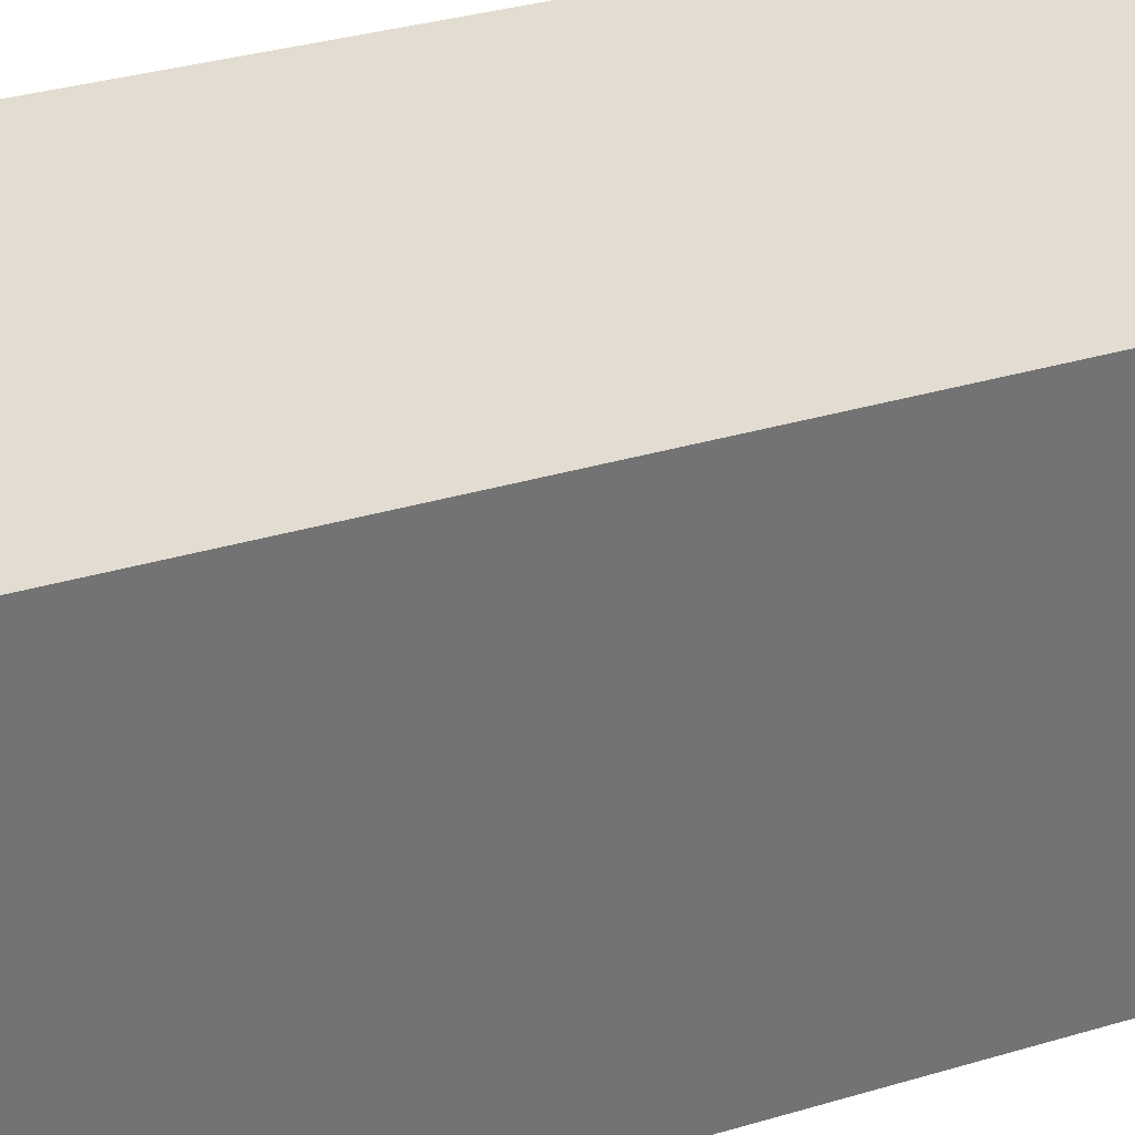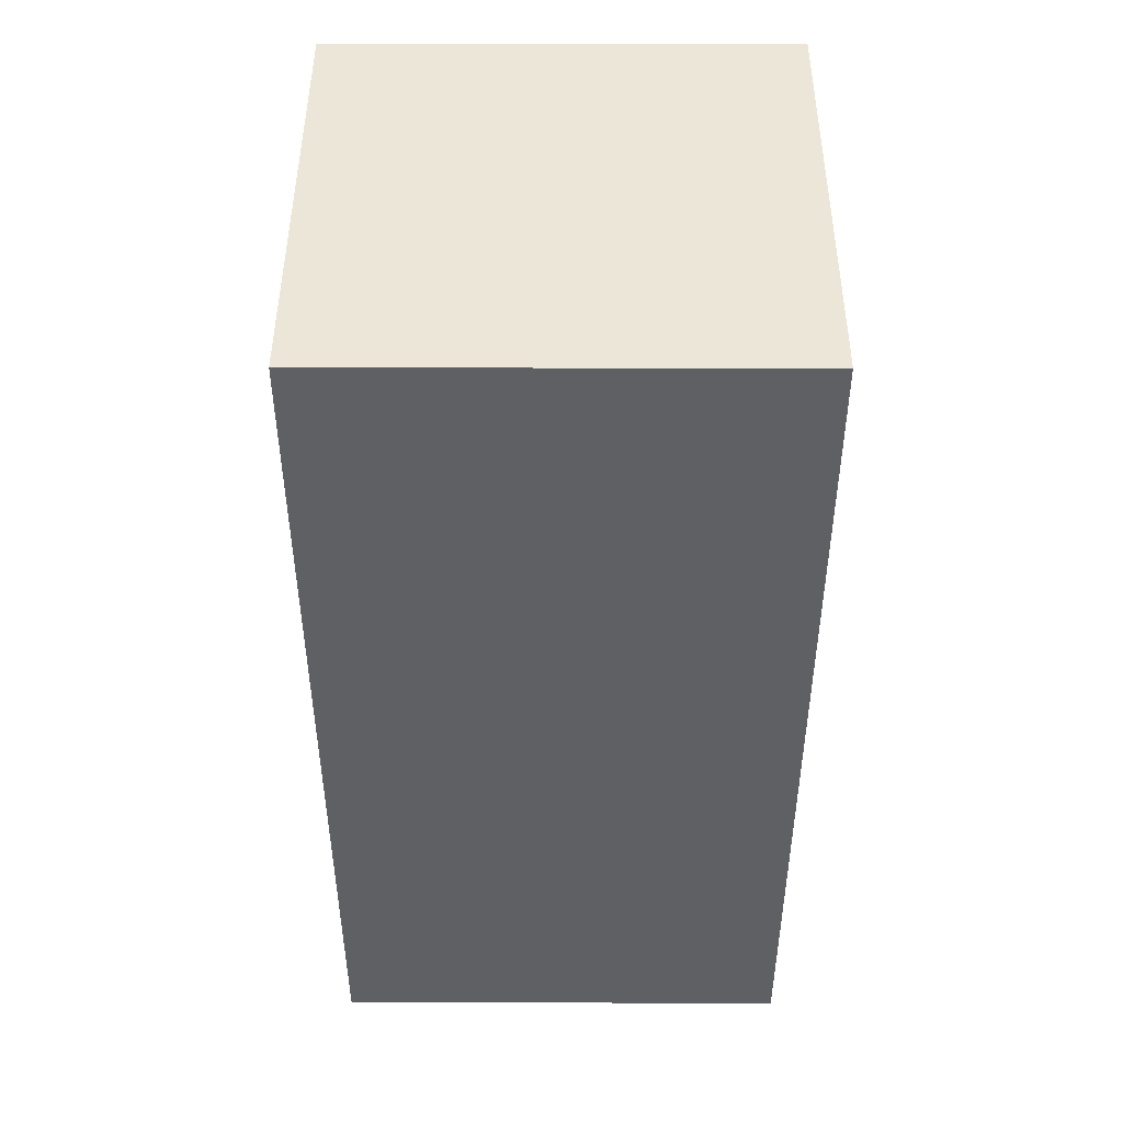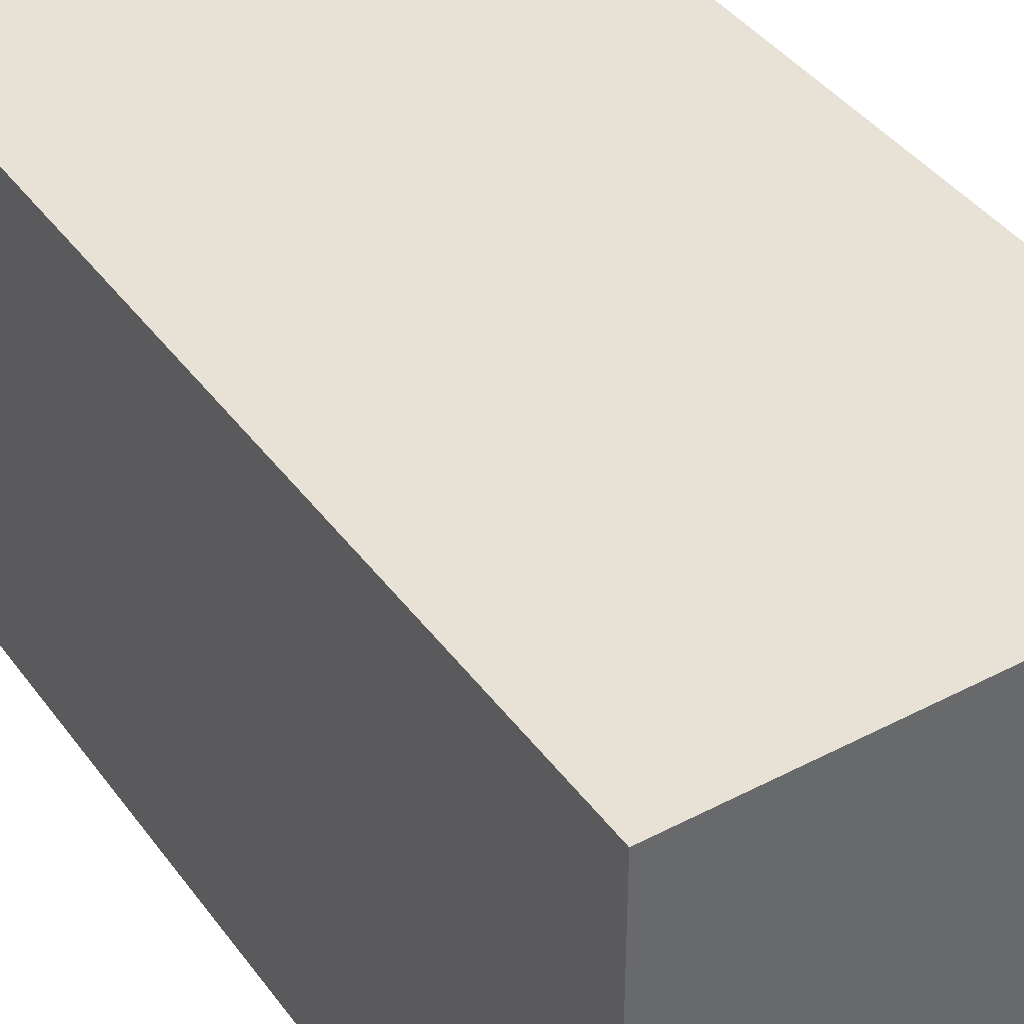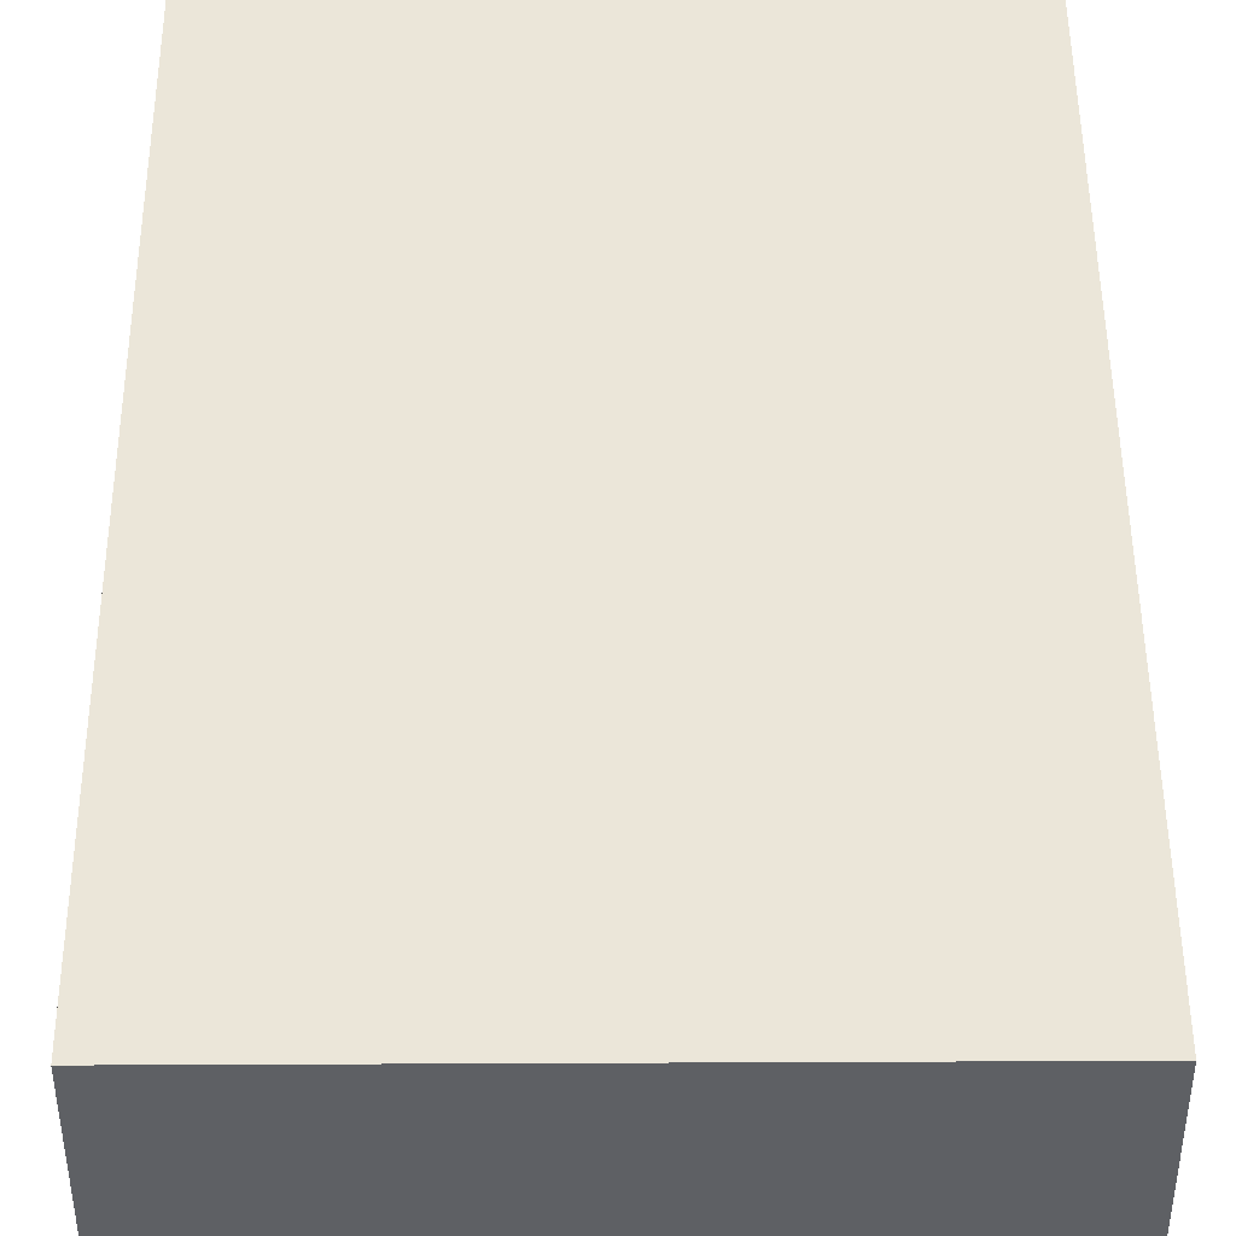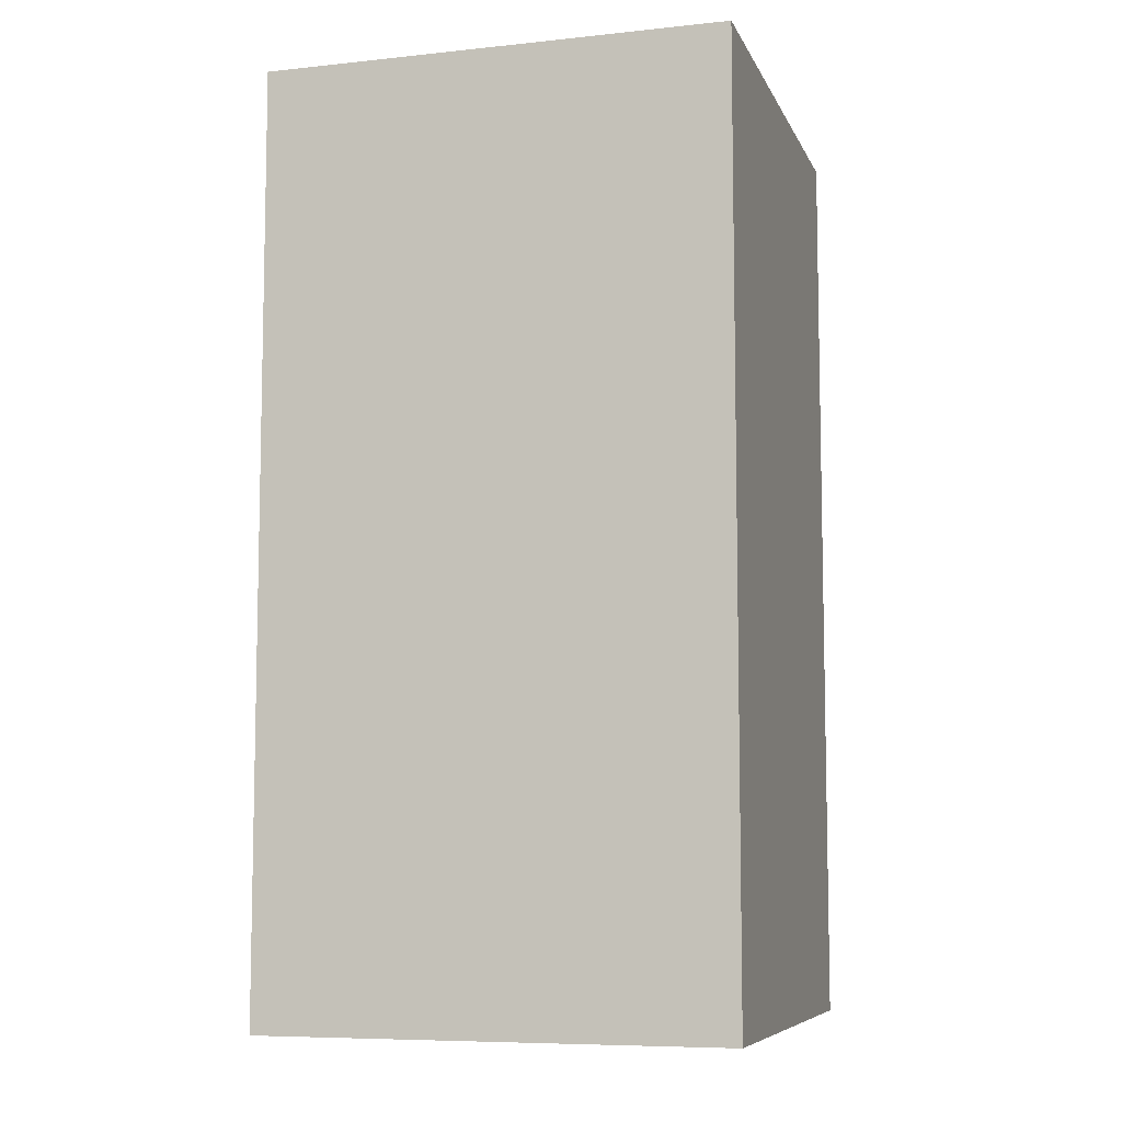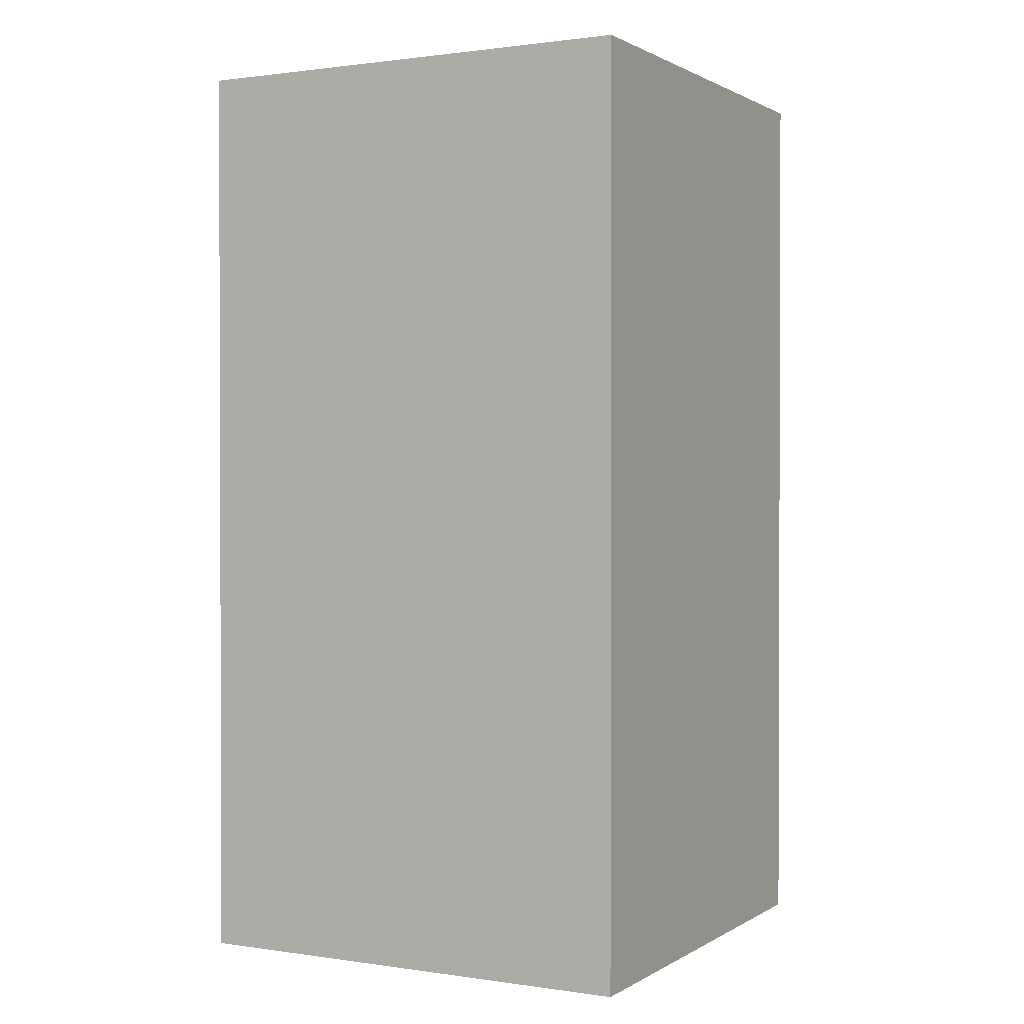
<metadata>
{"format":"obj","ext":"obj","renderer":"f3d","projection":"perspective","resolution":1024,"background":"white","views":[{"elev":35.2,"azim":-111.4,"up":"+Y"},{"elev":46.2,"azim":0.1,"up":"+Z"},{"elev":40.5,"azim":147.3,"up":"+Y"},{"elev":46.9,"azim":-0.3,"up":"+Y"},{"elev":-7.7,"azim":-73.6,"up":"+Z"},{"elev":1.1,"azim":28.1,"up":"+Z"}]}
</metadata>
<code>
v -4.572 -4.572 0
v 4.572 -4.572 0
v 4.572 -4.572 18.29
v -4.572 -4.572 18.29
v -4.572 4.572 0
v -4.572 -4.572 0
v -4.572 -4.572 18.29
v -4.572 4.572 18.29
v 4.572 4.572 0
v -4.572 4.572 0
v -4.572 4.572 18.29
v 4.572 4.572 18.29
v 4.572 -4.572 0
v 4.572 4.572 0
v 4.572 4.572 18.29
v 4.572 -4.572 18.29
v 4.572 -4.572 18.29
v 4.572 4.572 18.29
v -4.572 4.572 18.29
v -4.572 -4.572 18.29
v 4.572 4.572 0
v 4.572 -4.572 0
v -4.572 -4.572 0
v -4.572 4.572 0
g 9a660dcc-e2bb-11ea-8831-54bf646e7e1f
f 1 2 4
f 4 2 3
g 9a66aa0a-e2bb-11ea-993b-54bf646e7e1f
f 5 6 8
f 8 6 7
g 9a67461e-e2bb-11ea-b1d7-54bf646e7e1f
f 9 10 12
f 12 10 11
g 9a67e290-e2bb-11ea-ba1d-54bf646e7e1f
f 13 14 16
f 16 14 15
g 9a68a5ba-e2bb-11ea-a5d6-54bf646e7e1f
f 18 19 17
f 17 19 20
g 9a6941f4-e2bb-11ea-a320-54bf646e7e1f
f 22 23 21
f 21 23 24

</code>
